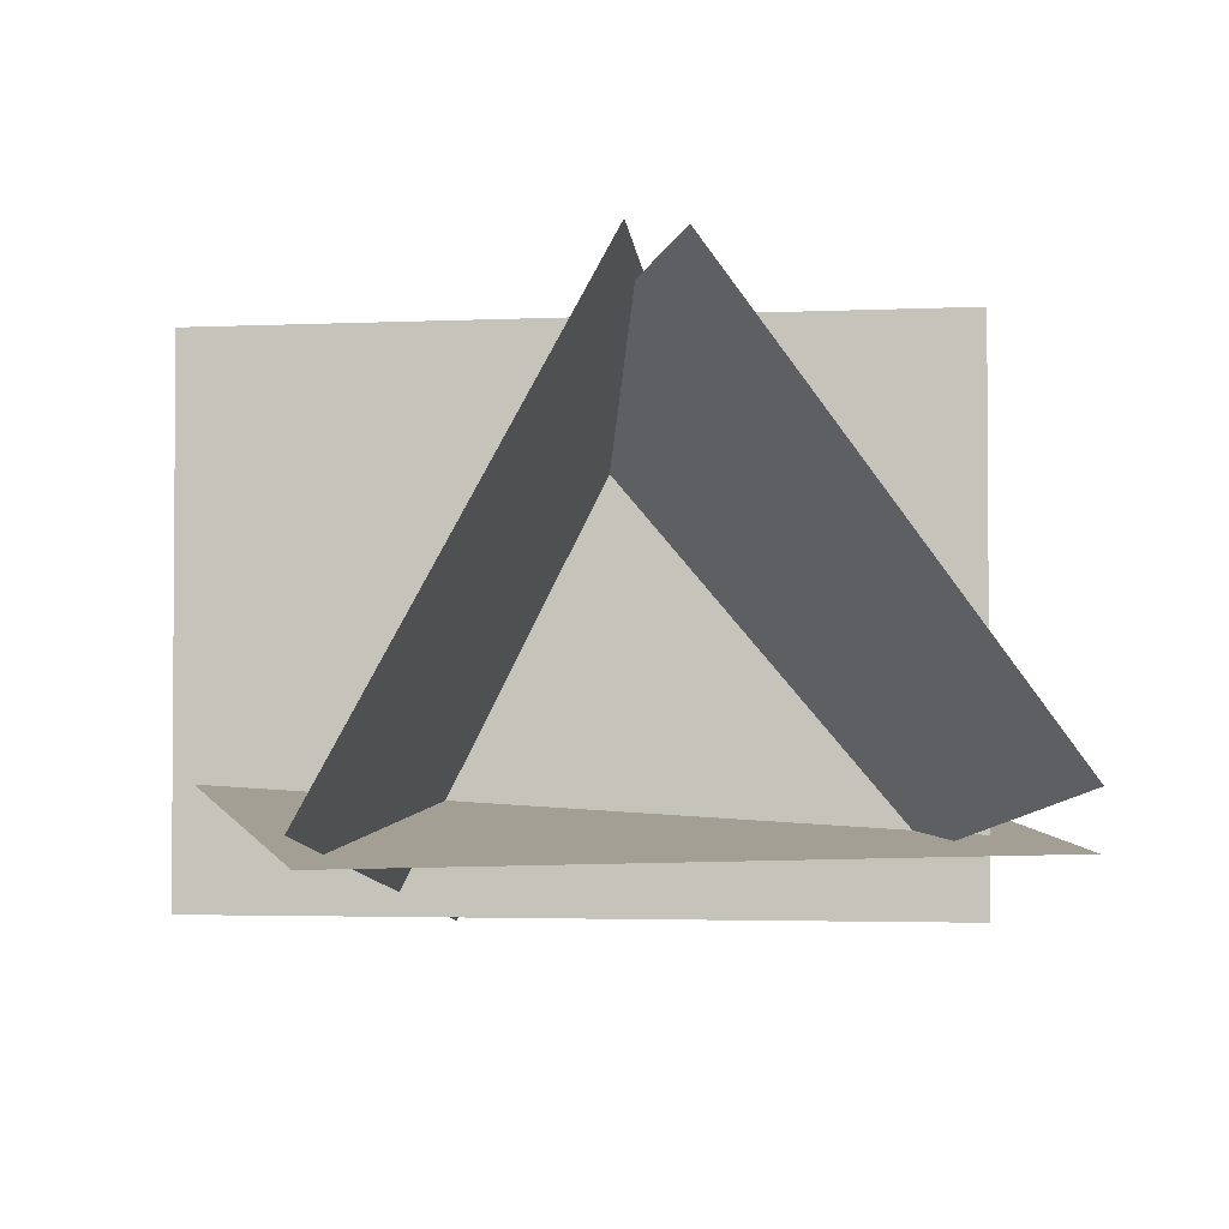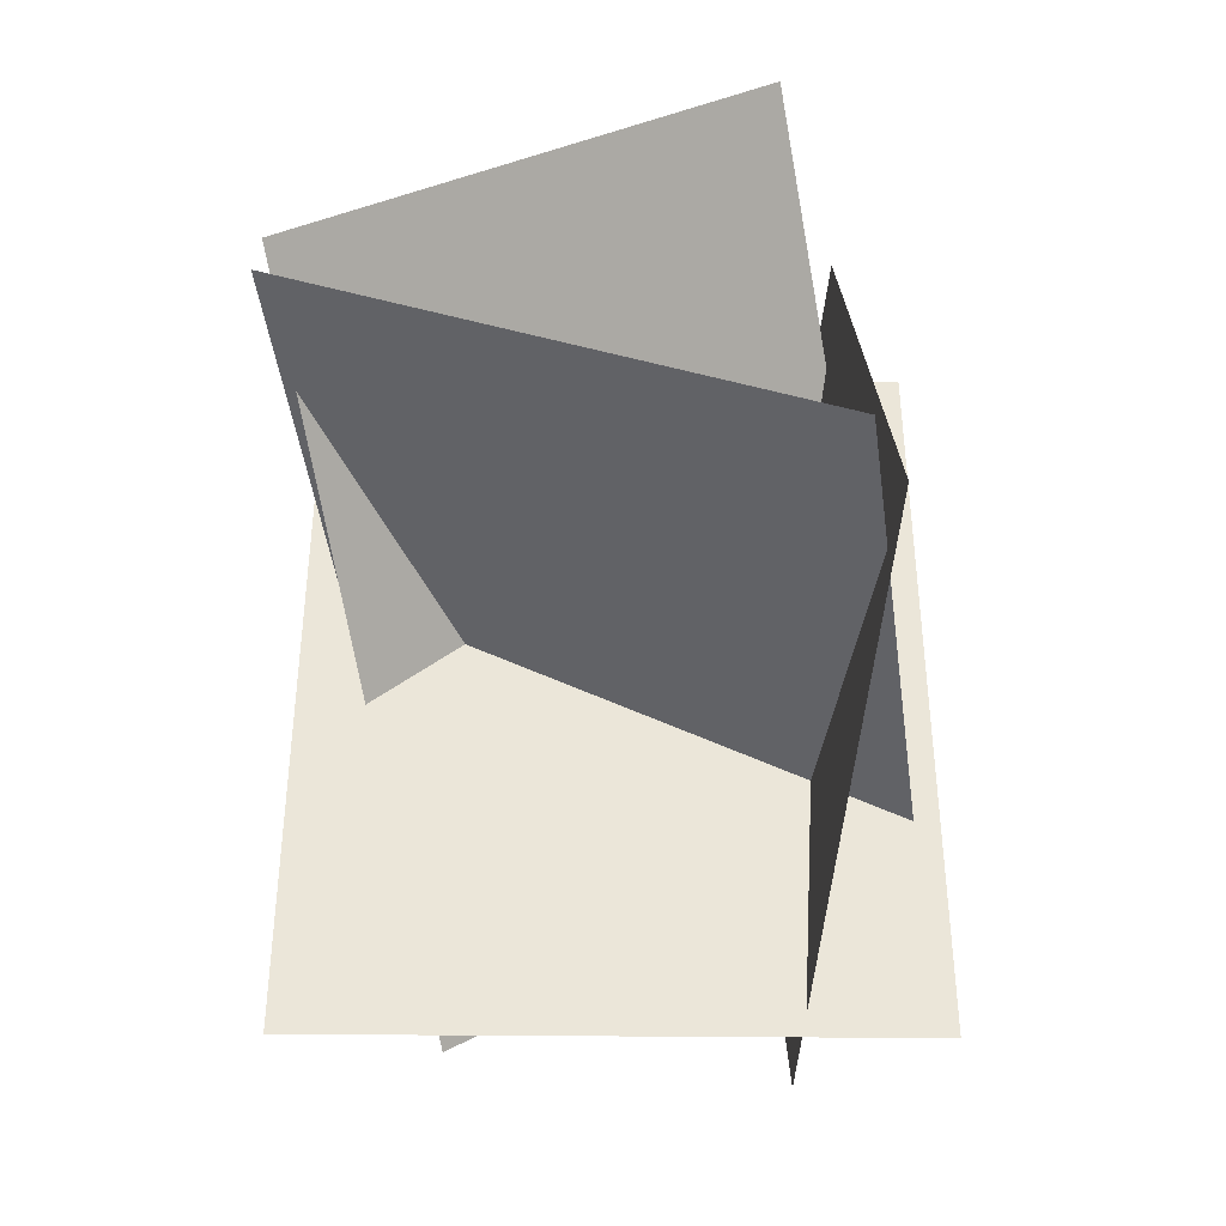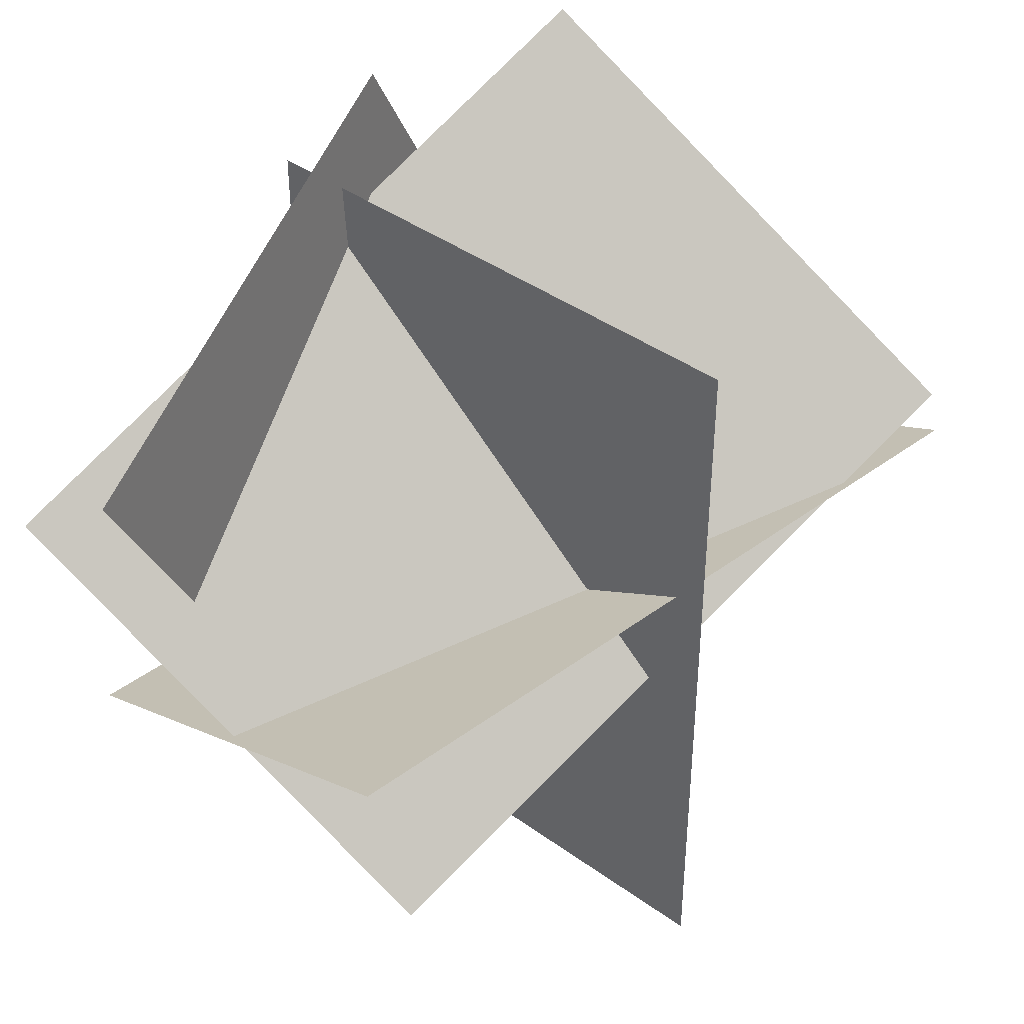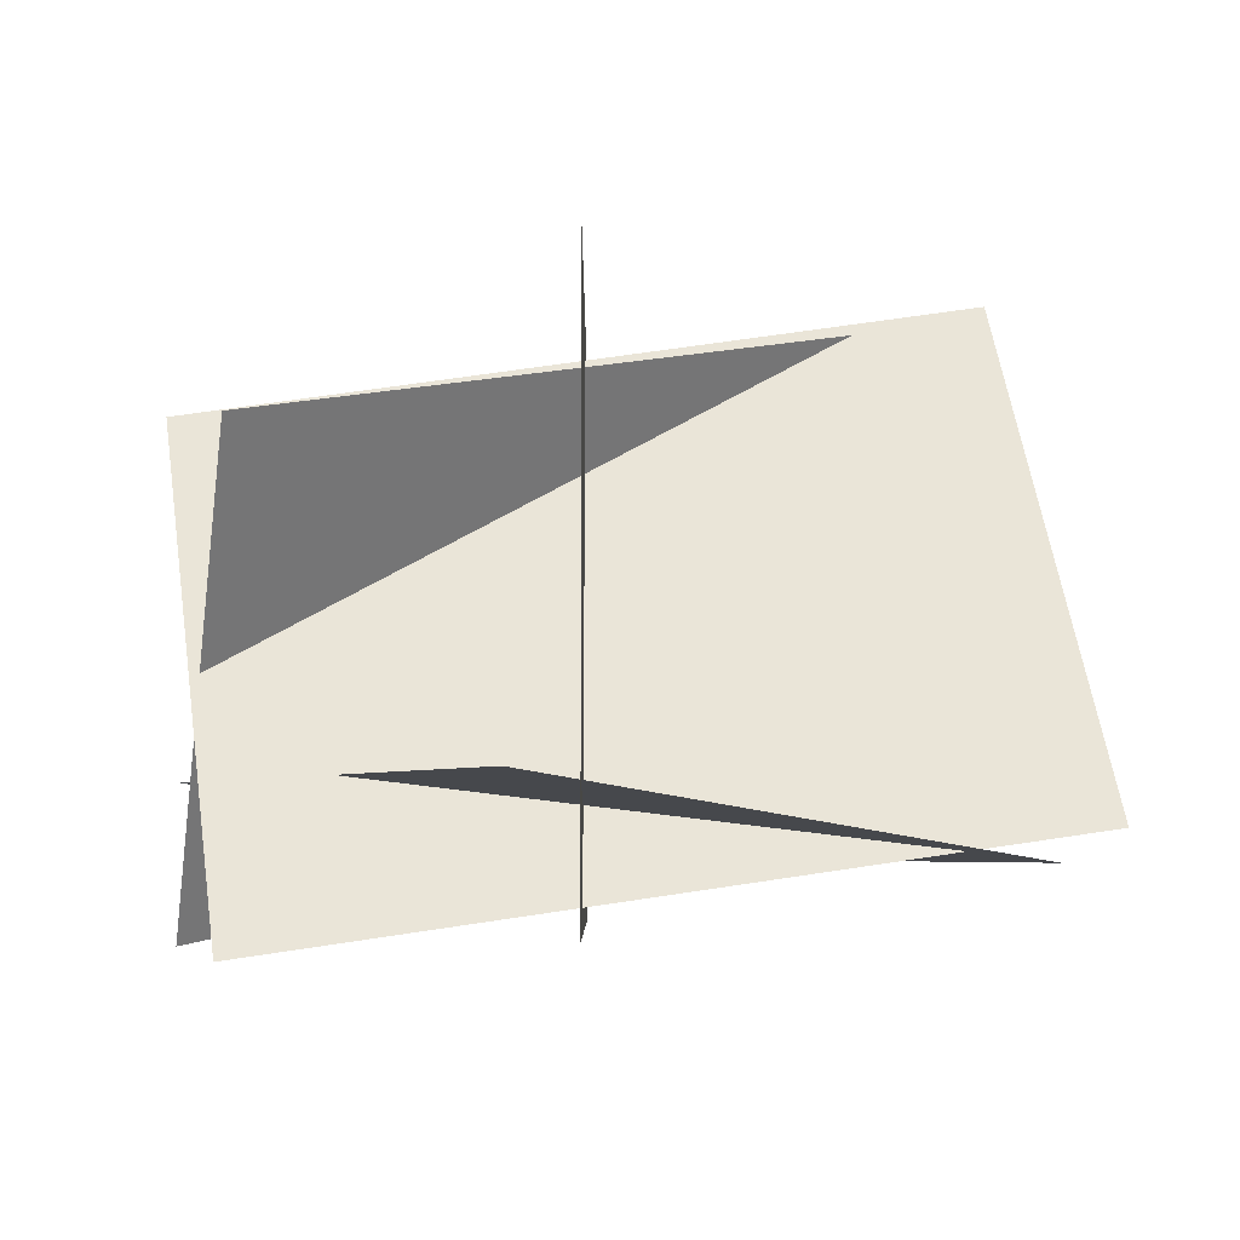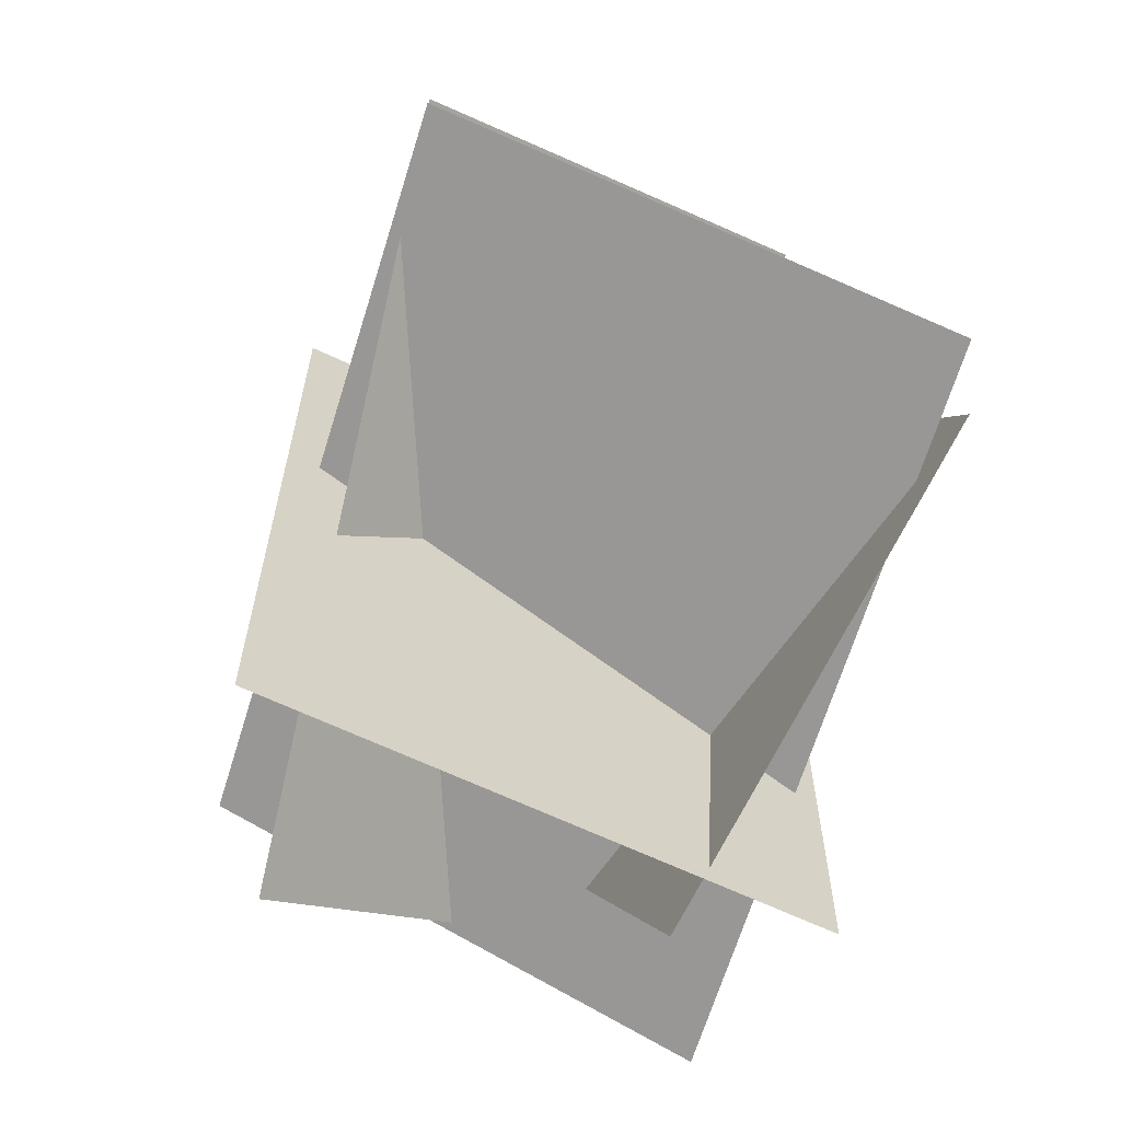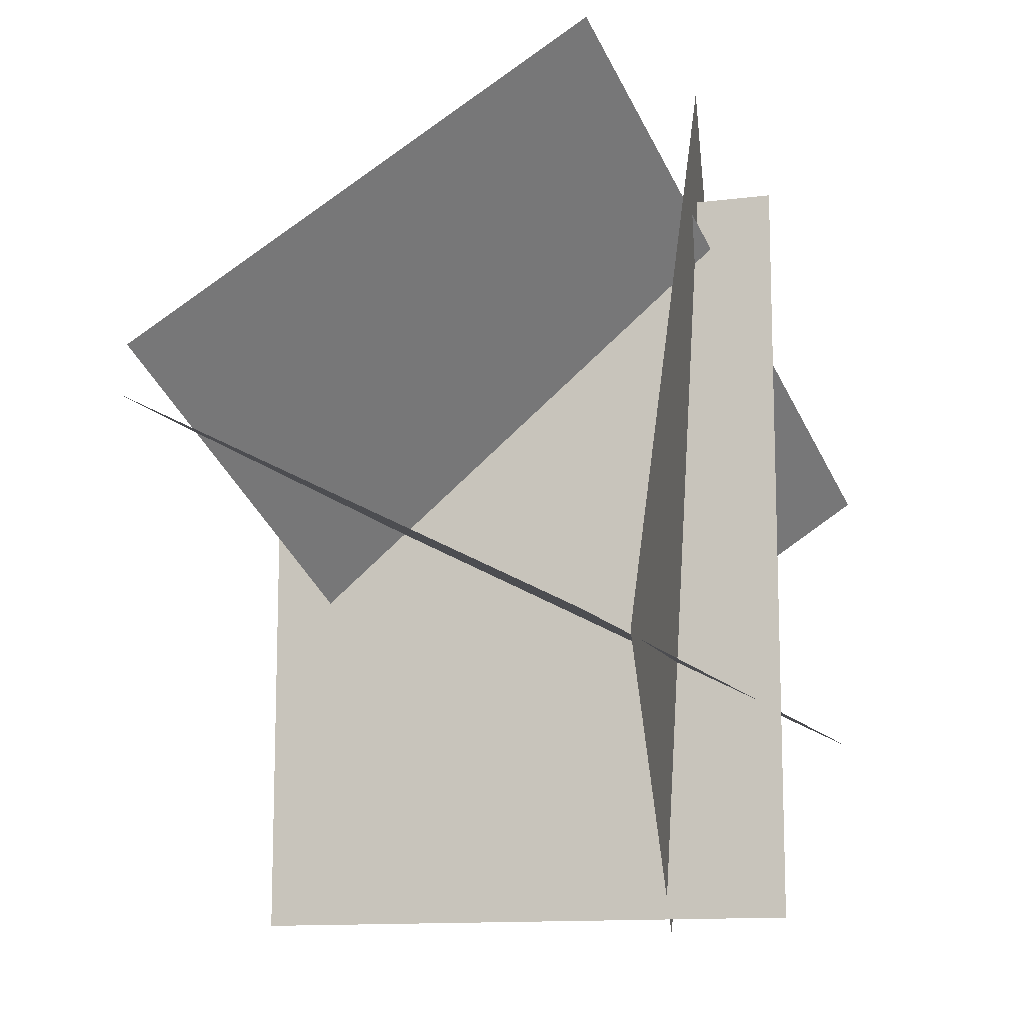
<metadata>
{"format":"obj","ext":"obj","renderer":"f3d","projection":"perspective","resolution":1024,"background":"white","views":[{"elev":-2.7,"azim":-80.4,"up":"+Y"},{"elev":-42.5,"azim":-90.6,"up":"+Z"},{"elev":40.7,"azim":131.4,"up":"+Z"},{"elev":-4.8,"azim":179.7,"up":"+Y"},{"elev":-64.6,"azim":-115.6,"up":"+Z"},{"elev":-12.5,"azim":-73.3,"up":"+Z"}]}
</metadata>
<code>
o BushSmall_bushbig
v -0 -0.1705 0.8257
v 0 -0.1705 -0.8257
v -0 1.03 0.8257
v 0 1.03 -0.8257
v 0.811 -0.2071 0.2641
v -0.6115 0.1015 1.044
v 0.6403 0.7575 -0.429
v -0.7822 1.066 0.3511
v 0.6508 -0.2161 -0.3803
v -0.9818 0.02113 -0.3052
v 0.829 0.8379 0.165
v -0.8036 1.075 0.24
v -0.1375 -0.03162 1.037
v -0.856 -0.04211 -0.3285
v 0.8445 0.1243 0.519
v 0.1261 0.1138 -0.8464
f 2 3 1
f 6 7 5
f 10 11 9
f 14 15 13
f 2 4 3
f 6 8 7
f 10 12 11
f 14 16 15

</code>
